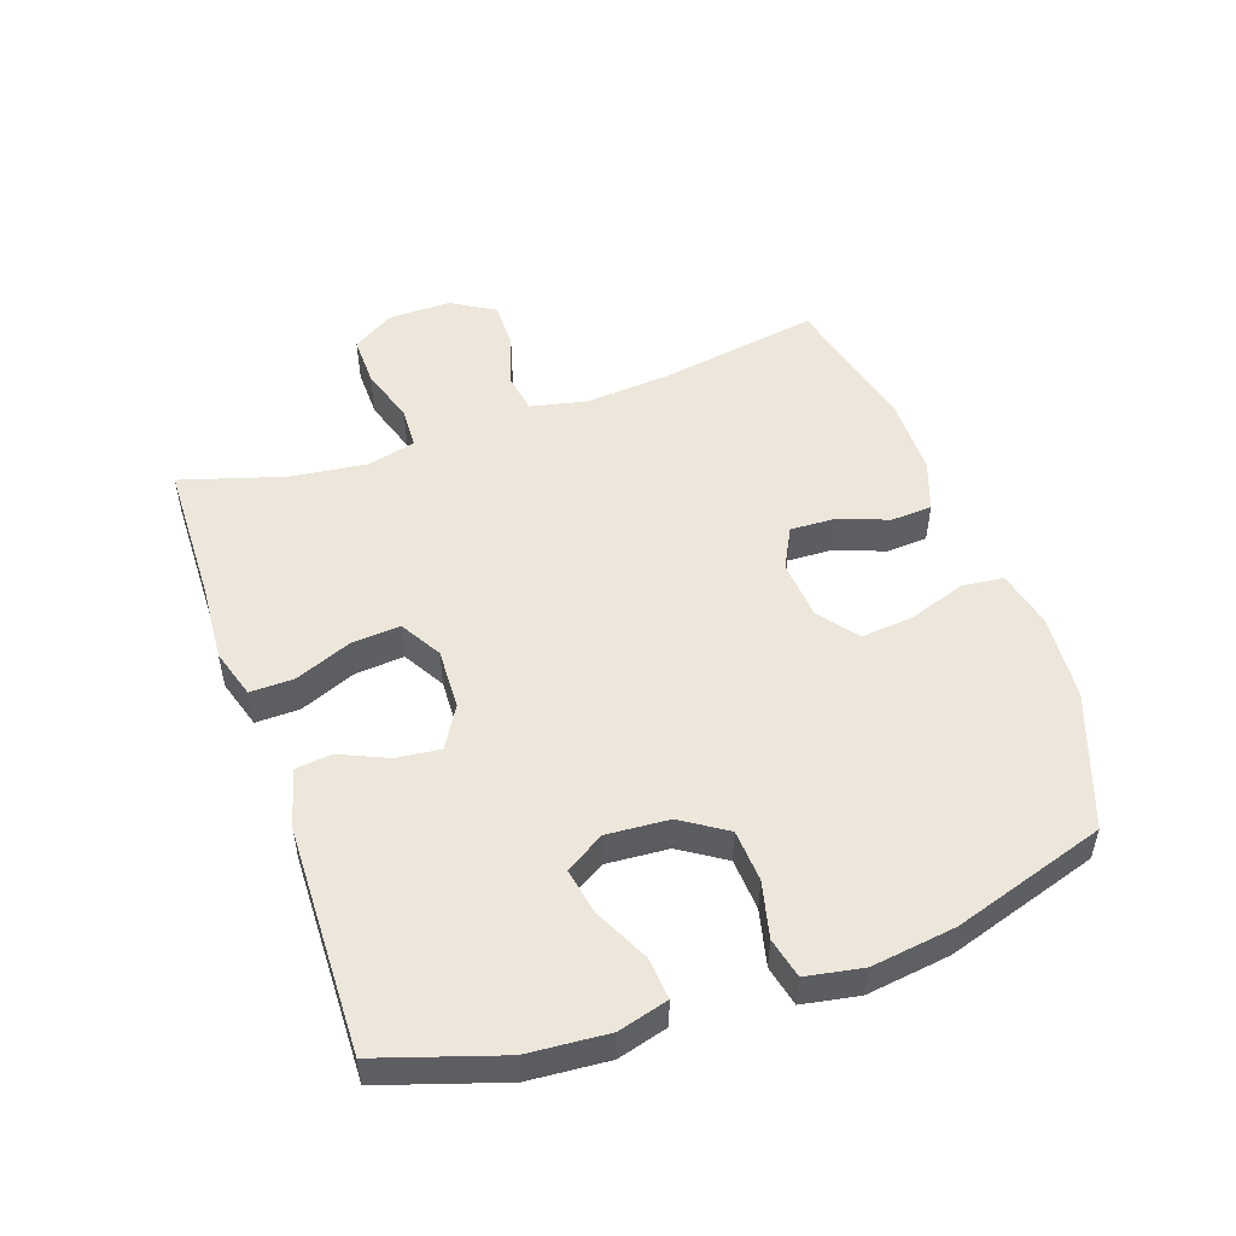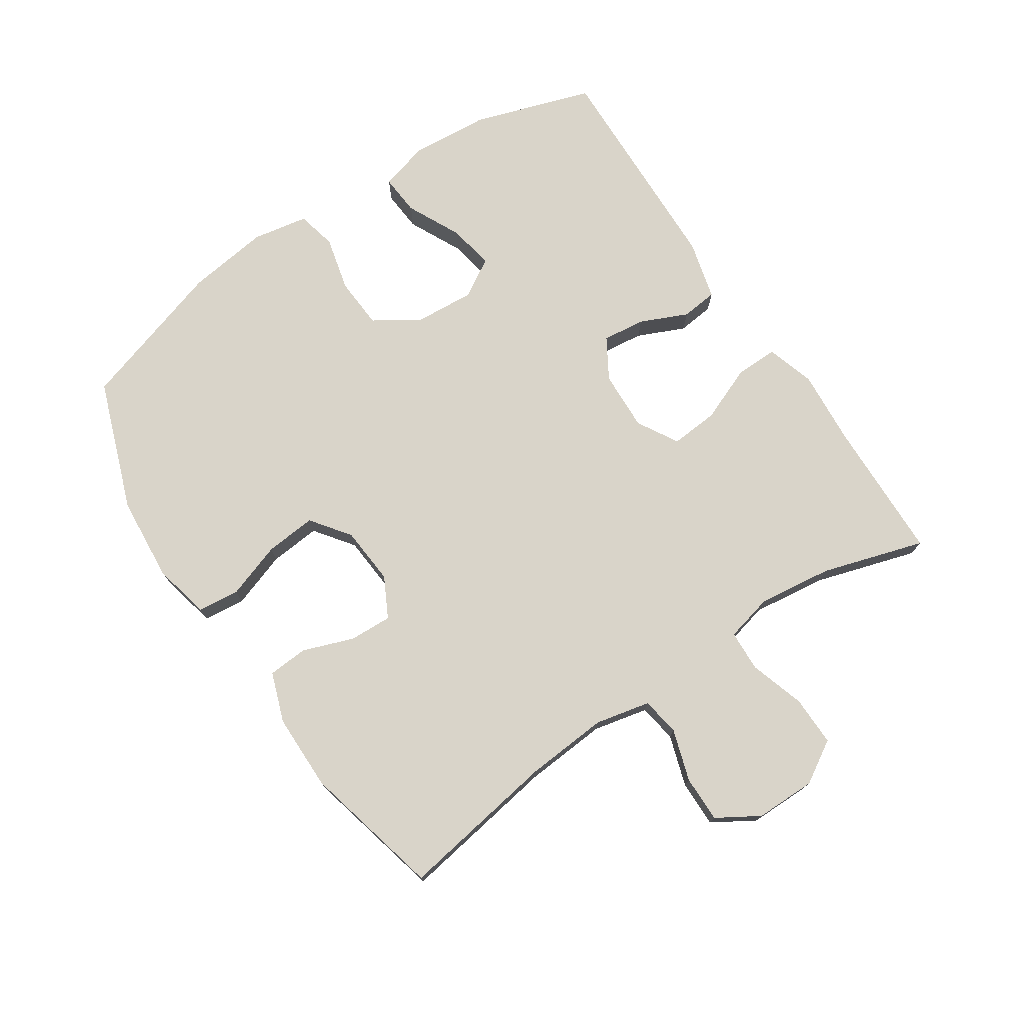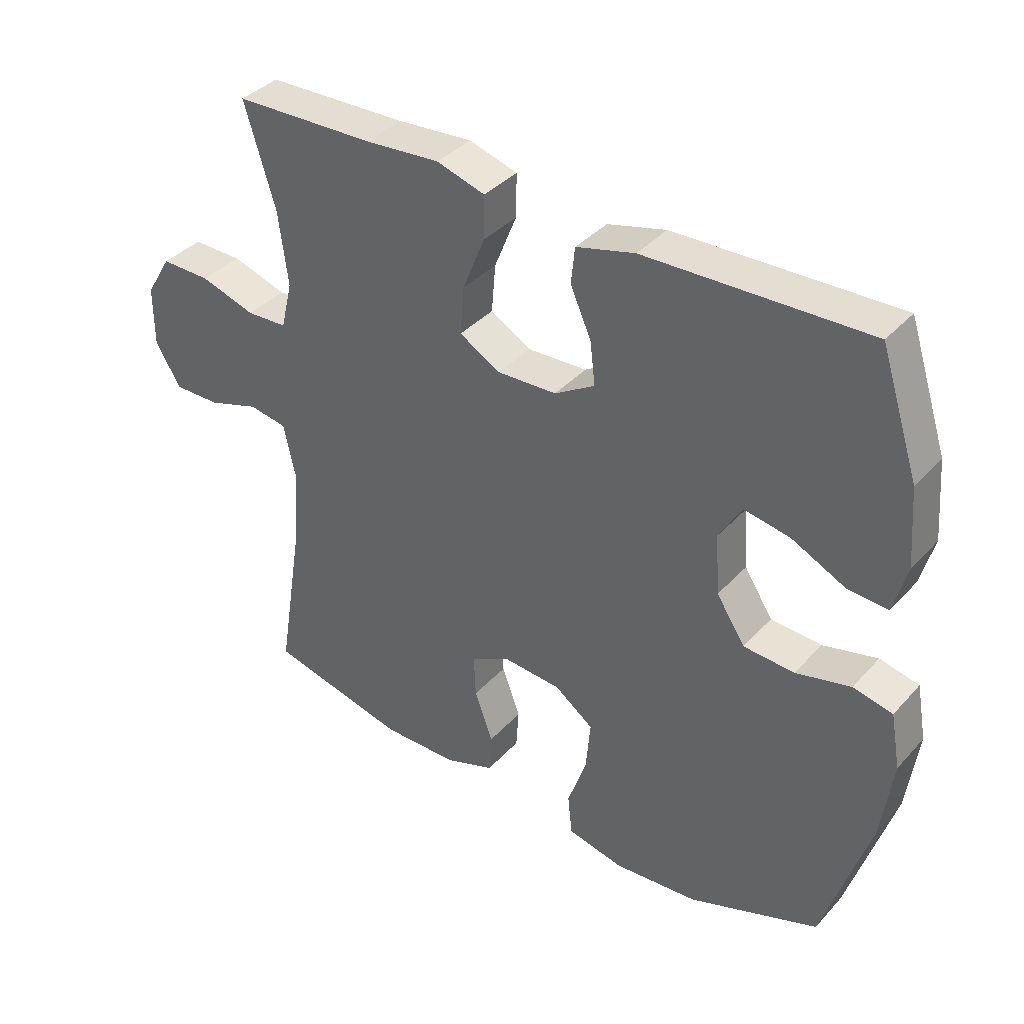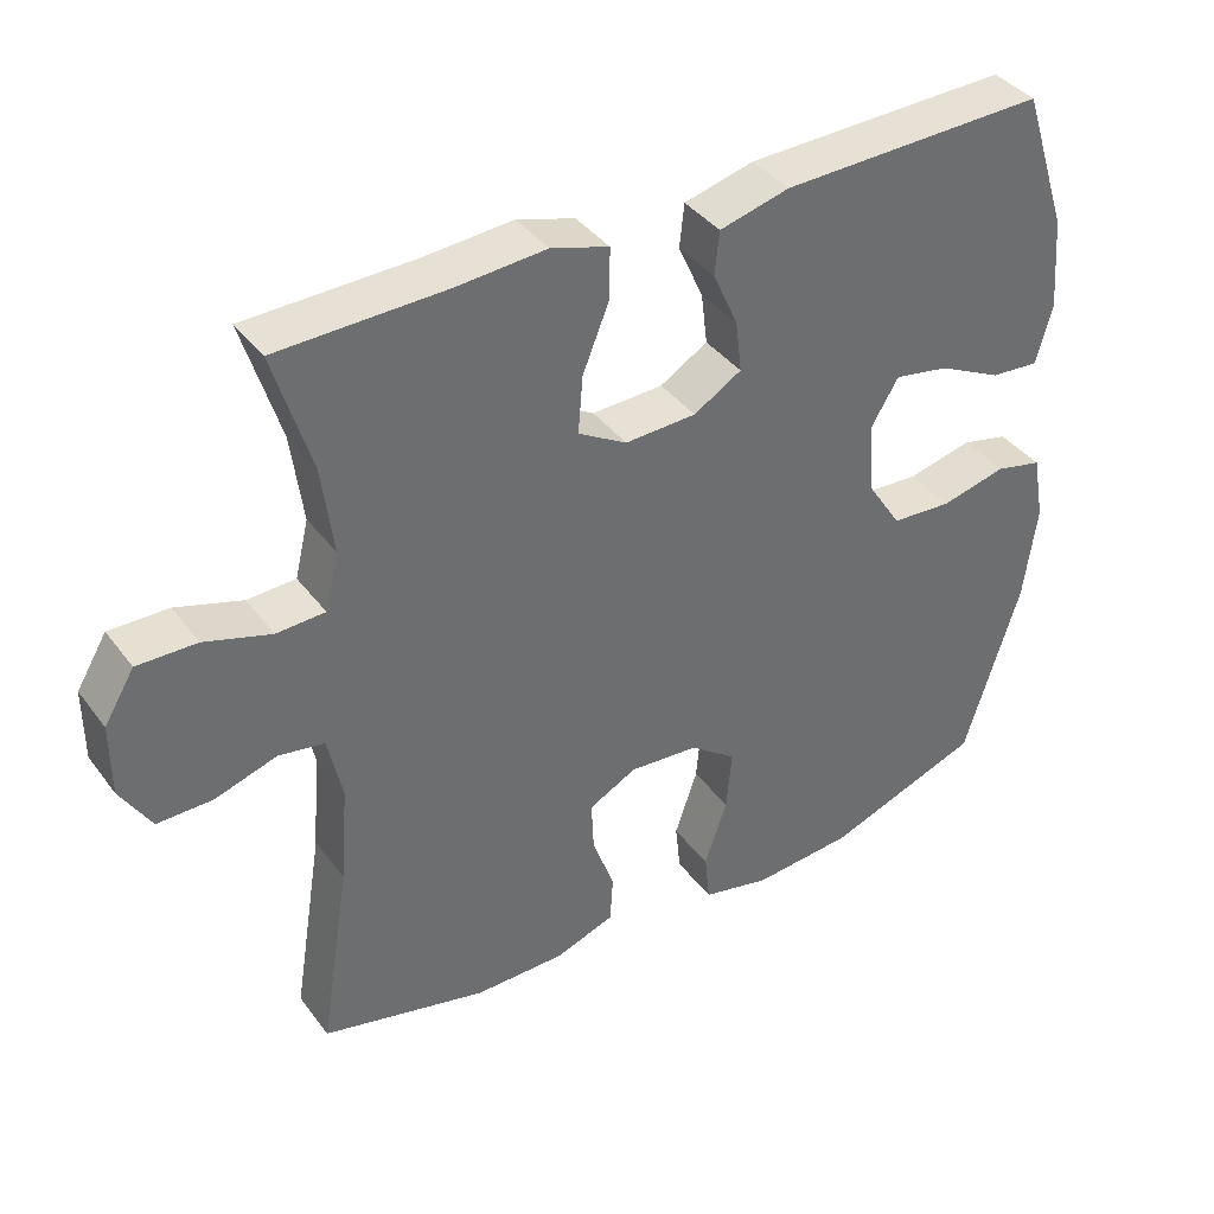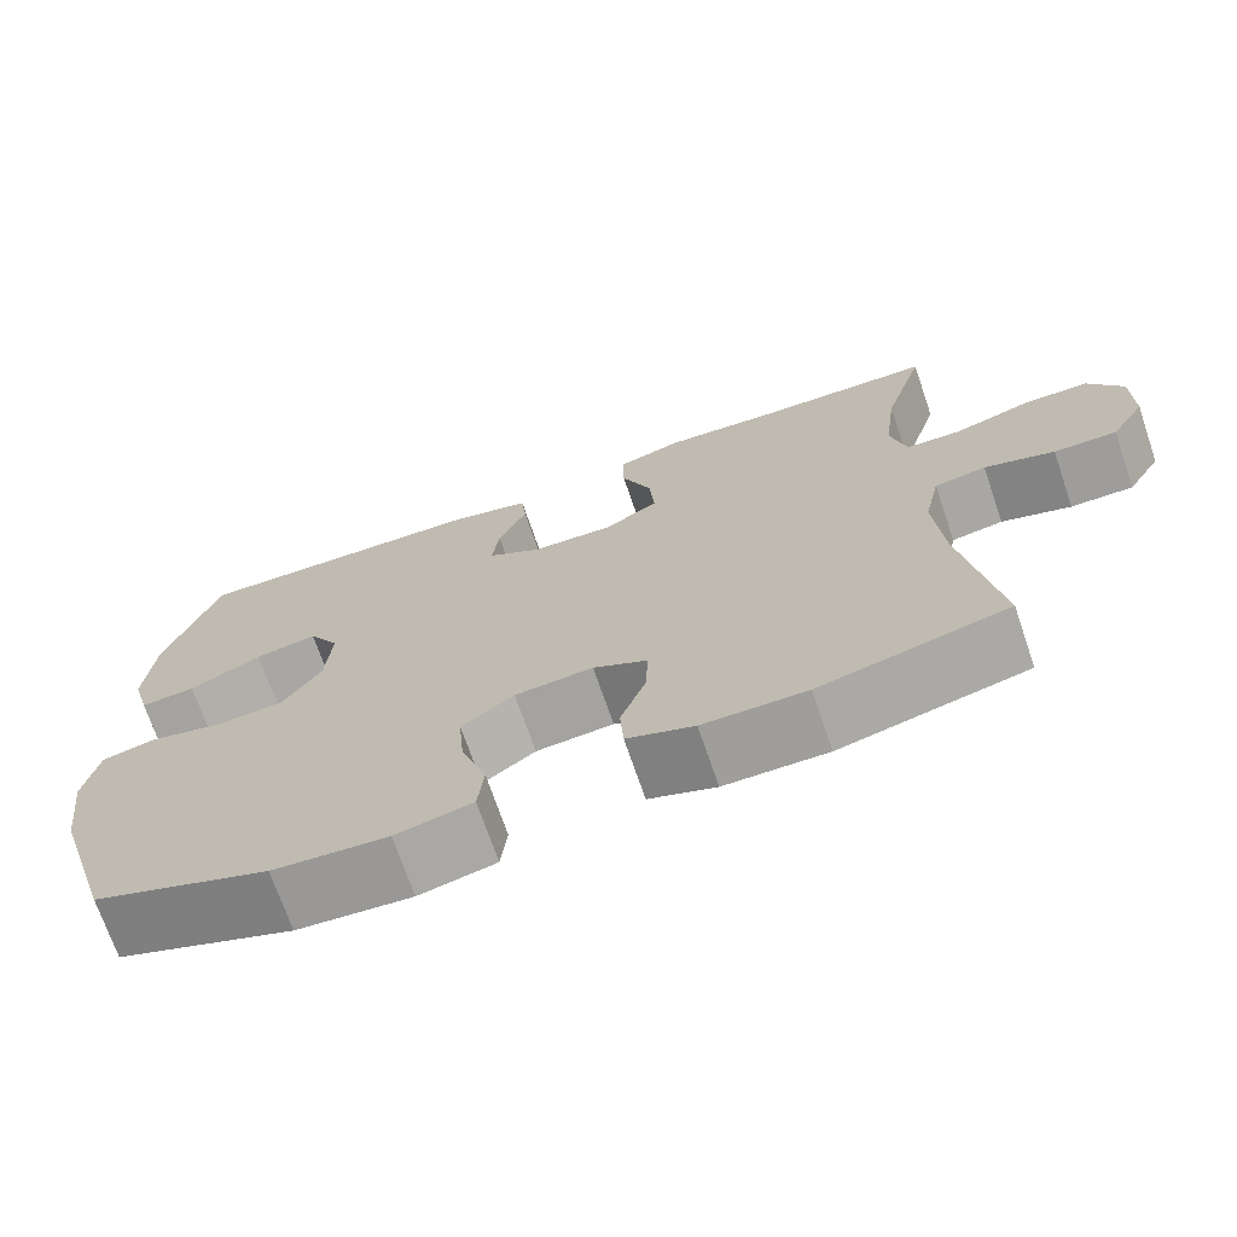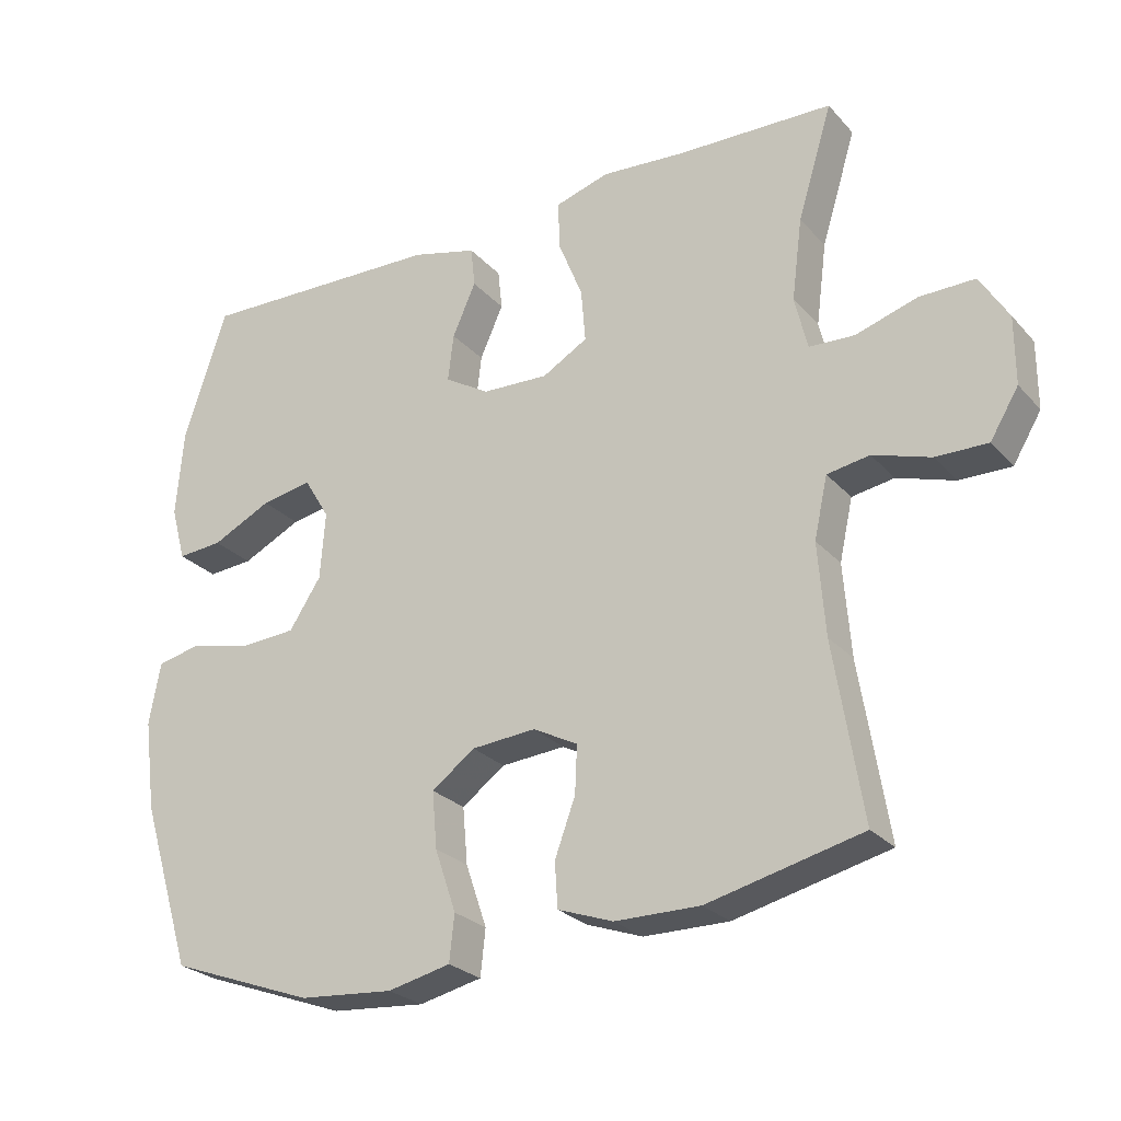
<metadata>
{"format":"obj","ext":"obj","renderer":"f3d","projection":"perspective","resolution":1024,"background":"white","views":[{"elev":51.3,"azim":70.6,"up":"+Y"},{"elev":74.9,"azim":-123.7,"up":"+Y"},{"elev":37.6,"azim":36.7,"up":"+Z"},{"elev":38.7,"azim":-32.7,"up":"+Z"},{"elev":-71.0,"azim":-161.1,"up":"+Z"},{"elev":-25.9,"azim":-148.3,"up":"+Z"}]}
</metadata>
<code>
v -0.5 0.07 -0.5
v -0.46 0.07 -0.252
v -0.45 0.07 -0.122
v -0.469 0.07 -0.036
v -0.529 0.07 -0.026
v -0.61 0.07 -0.052
v -0.683 0.07 -0.053
v -0.723 0.07 0.013
v -0.723 0.07 0.108
v -0.683 0.07 0.174
v -0.605 0.07 0.173
v -0.518 0.07 0.146
v -0.454 0.07 0.149
v -0.436 0.07 0.224
v -0.451 0.07 0.34
v -0.5 0.07 0.5
v -0.279 0.07 0.506
v -0.161 0.07 0.515
v -0.085 0.07 0.492
v -0.086 0.07 0.425
v -0.121 0.07 0.338
v -0.127 0.07 0.263
v -0.063 0.07 0.226
v 0.031 0.07 0.23
v 0.094 0.07 0.268
v 0.086 0.07 0.335
v 0.053 0.07 0.409
v 0.059 0.07 0.466
v 0.151 0.07 0.49
v 0.5 0.07 0.5
v 0.561 0.07 0.314
v 0.571 0.07 0.191
v 0.55 0.07 0.114
v 0.486 0.07 0.119
v 0.402 0.07 0.16
v 0.33 0.07 0.173
v 0.294 0.07 0.113
v 0.301 0.07 0.018
v 0.346 0.07 -0.051
v 0.426 0.07 -0.056
v 0.512 0.07 -0.035
v 0.574 0.07 -0.049
v 0.59 0.07 -0.136
v 0.573 0.07 -0.265
v 0.5 0.07 -0.5
v 0.295 0.07 -0.575
v 0.162 0.07 -0.586
v 0.073 0.07 -0.566
v 0.066 0.07 -0.501
v 0.096 0.07 -0.413
v 0.103 0.07 -0.333
v 0.042 0.07 -0.288
v -0.049 0.07 -0.281
v -0.112 0.07 -0.314
v -0.109 0.07 -0.381
v -0.08 0.07 -0.46
v -0.084 0.07 -0.523
v -0.162 0.07 -0.551
v -0.282 0.07 -0.552
v -0.5 0 -0.5
v -0.46 0 -0.252
v -0.45 0 -0.122
v -0.469 0 -0.036
v -0.529 0 -0.026
v -0.61 0 -0.052
v -0.683 0 -0.053
v -0.723 0 0.013
v -0.723 0 0.108
v -0.683 0 0.174
v -0.605 0 0.173
v -0.518 0 0.146
v -0.454 0 0.149
v -0.436 0 0.224
v -0.451 0 0.34
v -0.5 0 0.5
v -0.279 0 0.506
v -0.161 0 0.515
v -0.085 0 0.492
v -0.086 0 0.425
v -0.121 0 0.338
v -0.127 0 0.263
v -0.063 0 0.226
v 0.031 0 0.23
v 0.094 0 0.268
v 0.086 0 0.335
v 0.053 0 0.409
v 0.059 0 0.466
v 0.151 0 0.49
v 0.5 0 0.5
v 0.561 0 0.314
v 0.571 0 0.191
v 0.55 0 0.114
v 0.486 0 0.119
v 0.402 0 0.16
v 0.33 0 0.173
v 0.294 0 0.113
v 0.301 0 0.018
v 0.346 0 -0.051
v 0.426 0 -0.056
v 0.512 0 -0.035
v 0.574 0 -0.049
v 0.59 0 -0.136
v 0.573 0 -0.265
v 0.5 0 -0.5
v 0.295 0 -0.575
v 0.162 0 -0.586
v 0.073 0 -0.566
v 0.066 0 -0.501
v 0.096 0 -0.413
v 0.103 0 -0.333
v 0.042 0 -0.288
v -0.049 0 -0.281
v -0.112 0 -0.314
v -0.109 0 -0.381
v -0.08 0 -0.46
v -0.084 0 -0.523
v -0.162 0 -0.551
v -0.282 0 -0.552
f 59 1 2
f 58 59 2
f 57 58 2
f 56 57 2
f 55 56 2
f 54 55 2 3
f 53 54 3 4
f 52 53 4
f 48 49 50
f 47 48 50
f 46 47 50
f 45 46 50
f 44 45 50
f 43 44 50
f 42 43 50
f 41 42 50
f 40 41 50
f 39 40 50 51
f 38 39 51 52
f 33 34 35
f 32 33 35
f 31 32 35
f 30 31 35
f 29 30 35
f 28 29 35
f 27 28 35
f 26 27 35
f 25 26 35 36
f 24 25 36 37
f 19 20 21
f 18 19 21
f 17 18 21
f 17 21 22
f 16 17 22
f 15 16 22
f 14 15 22 23
f 10 11 12
f 9 10 12
f 8 9 12
f 7 8 12
f 6 7 12
f 5 6 12
f 4 5 12 13
f 52 4 13
f 38 52 13
f 37 38 13
f 24 37 13
f 23 24 13
f 13 14 23
f 61 60 118
f 61 118 117
f 61 117 116
f 61 116 115
f 61 115 114
f 62 61 114 113
f 63 62 113 112
f 63 112 111
f 109 108 107
f 109 107 106
f 109 106 105
f 109 105 104
f 109 104 103
f 109 103 102
f 109 102 101
f 109 101 100
f 109 100 99
f 110 109 99 98
f 111 110 98 97
f 94 93 92
f 94 92 91
f 94 91 90
f 94 90 89
f 94 89 88
f 94 88 87
f 94 87 86
f 94 86 85
f 95 94 85 84
f 96 95 84 83
f 80 79 78
f 80 78 77
f 80 77 76
f 81 80 76
f 81 76 75
f 81 75 74
f 82 81 74 73
f 71 70 69
f 71 69 68
f 71 68 67
f 71 67 66
f 71 66 65
f 71 65 64
f 72 71 64 63
f 72 63 111
f 72 111 97
f 72 97 96
f 72 96 83
f 72 83 82
f 82 73 72
f 1 60 61 2
f 2 61 62 3
f 3 62 63 4
f 4 63 64 5
f 5 64 65 6
f 6 65 66 7
f 7 66 67 8
f 8 67 68 9
f 9 68 69 10
f 10 69 70 11
f 11 70 71 12
f 12 71 72 13
f 13 72 73 14
f 14 73 74 15
f 15 74 75 16
f 16 75 76 17
f 17 76 77 18
f 18 77 78 19
f 19 78 79 20
f 20 79 80 21
f 21 80 81 22
f 22 81 82 23
f 23 82 83 24
f 24 83 84 25
f 25 84 85 26
f 26 85 86 27
f 27 86 87 28
f 28 87 88 29
f 29 88 89 30
f 30 89 90 31
f 31 90 91 32
f 32 91 92 33
f 33 92 93 34
f 34 93 94 35
f 35 94 95 36
f 36 95 96 37
f 37 96 97 38
f 38 97 98 39
f 39 98 99 40
f 40 99 100 41
f 41 100 101 42
f 42 101 102 43
f 43 102 103 44
f 44 103 104 45
f 45 104 105 46
f 46 105 106 47
f 47 106 107 48
f 48 107 108 49
f 49 108 109 50
f 50 109 110 51
f 51 110 111 52
f 52 111 112 53
f 53 112 113 54
f 54 113 114 55
f 55 114 115 56
f 56 115 116 57
f 57 116 117 58
f 58 117 118 59
f 59 118 60 1

</code>
